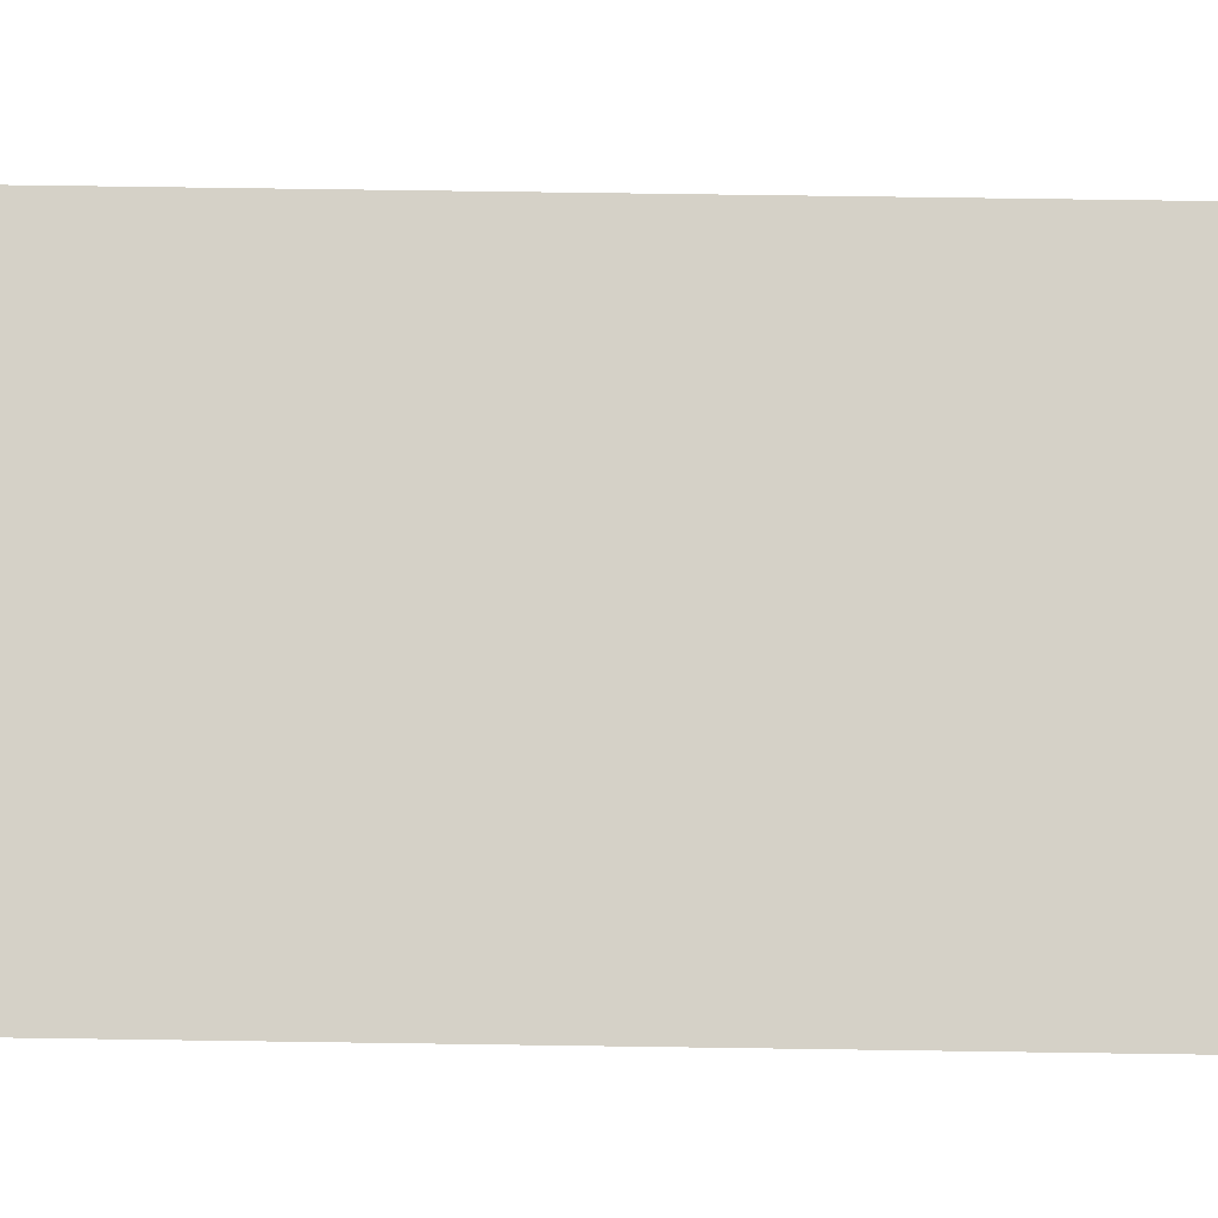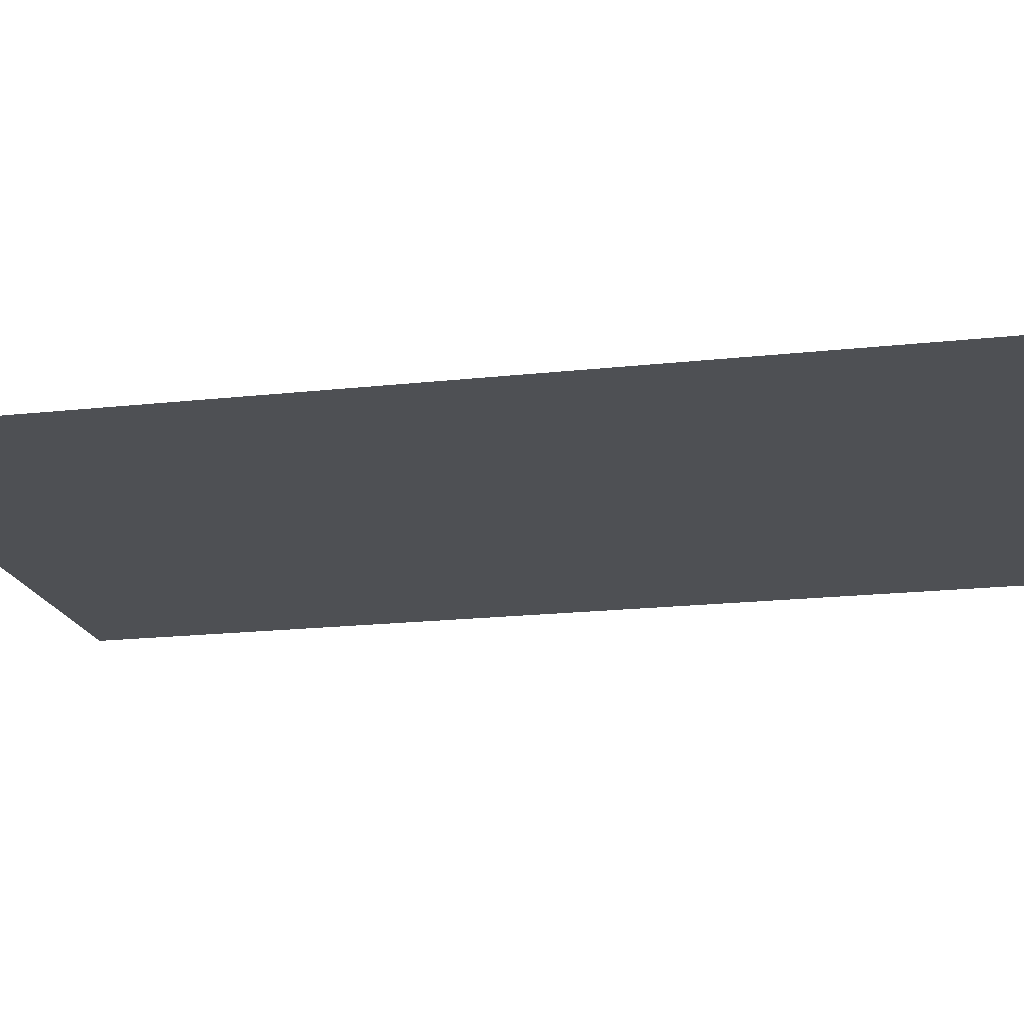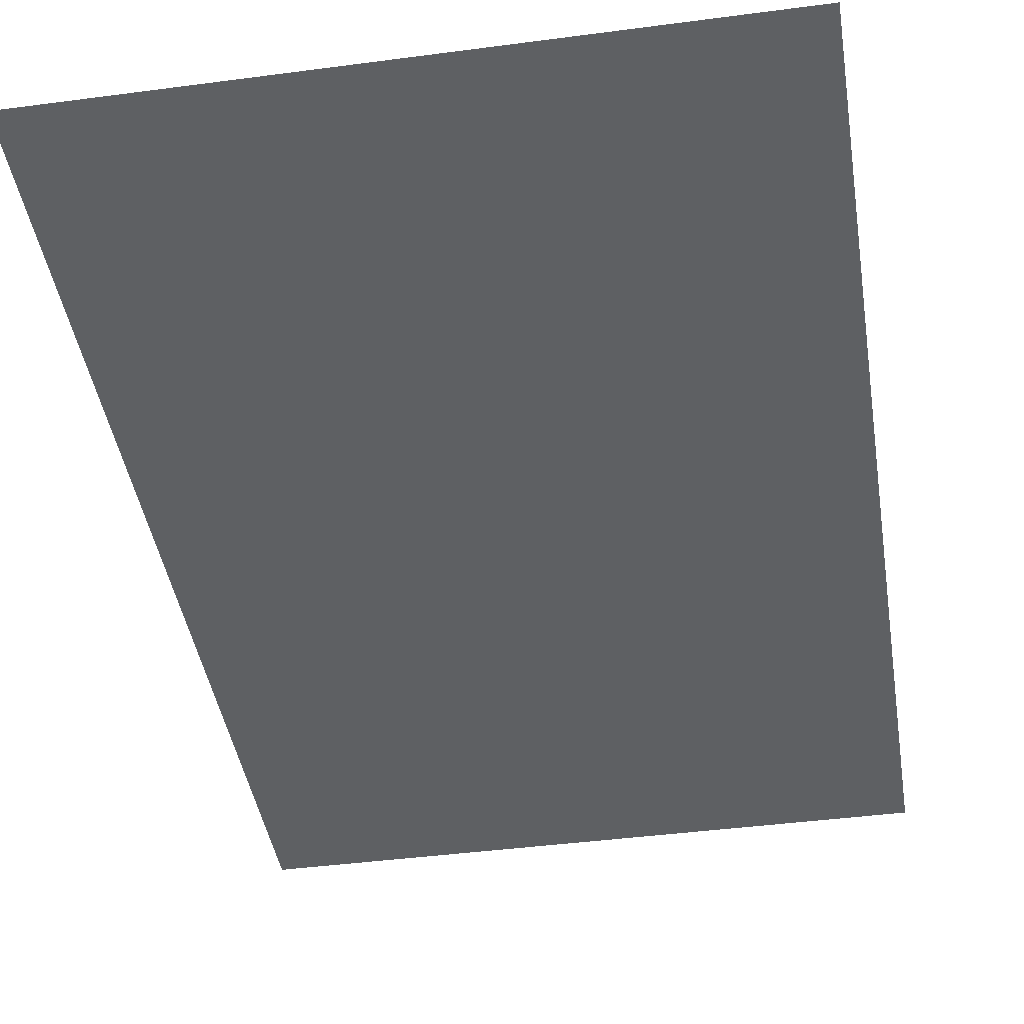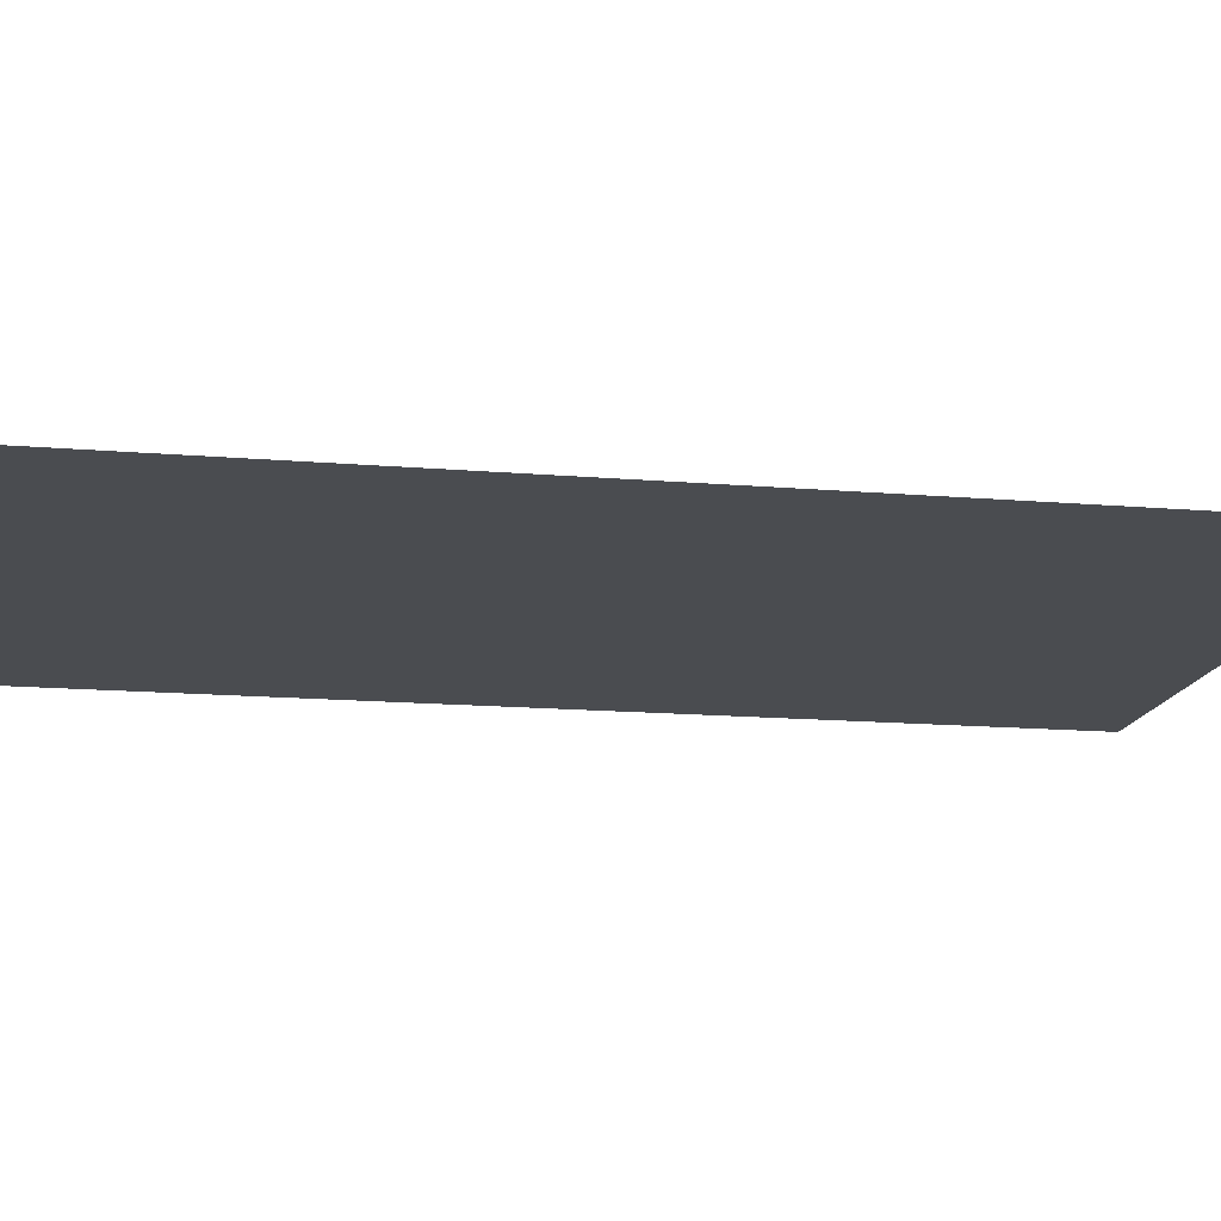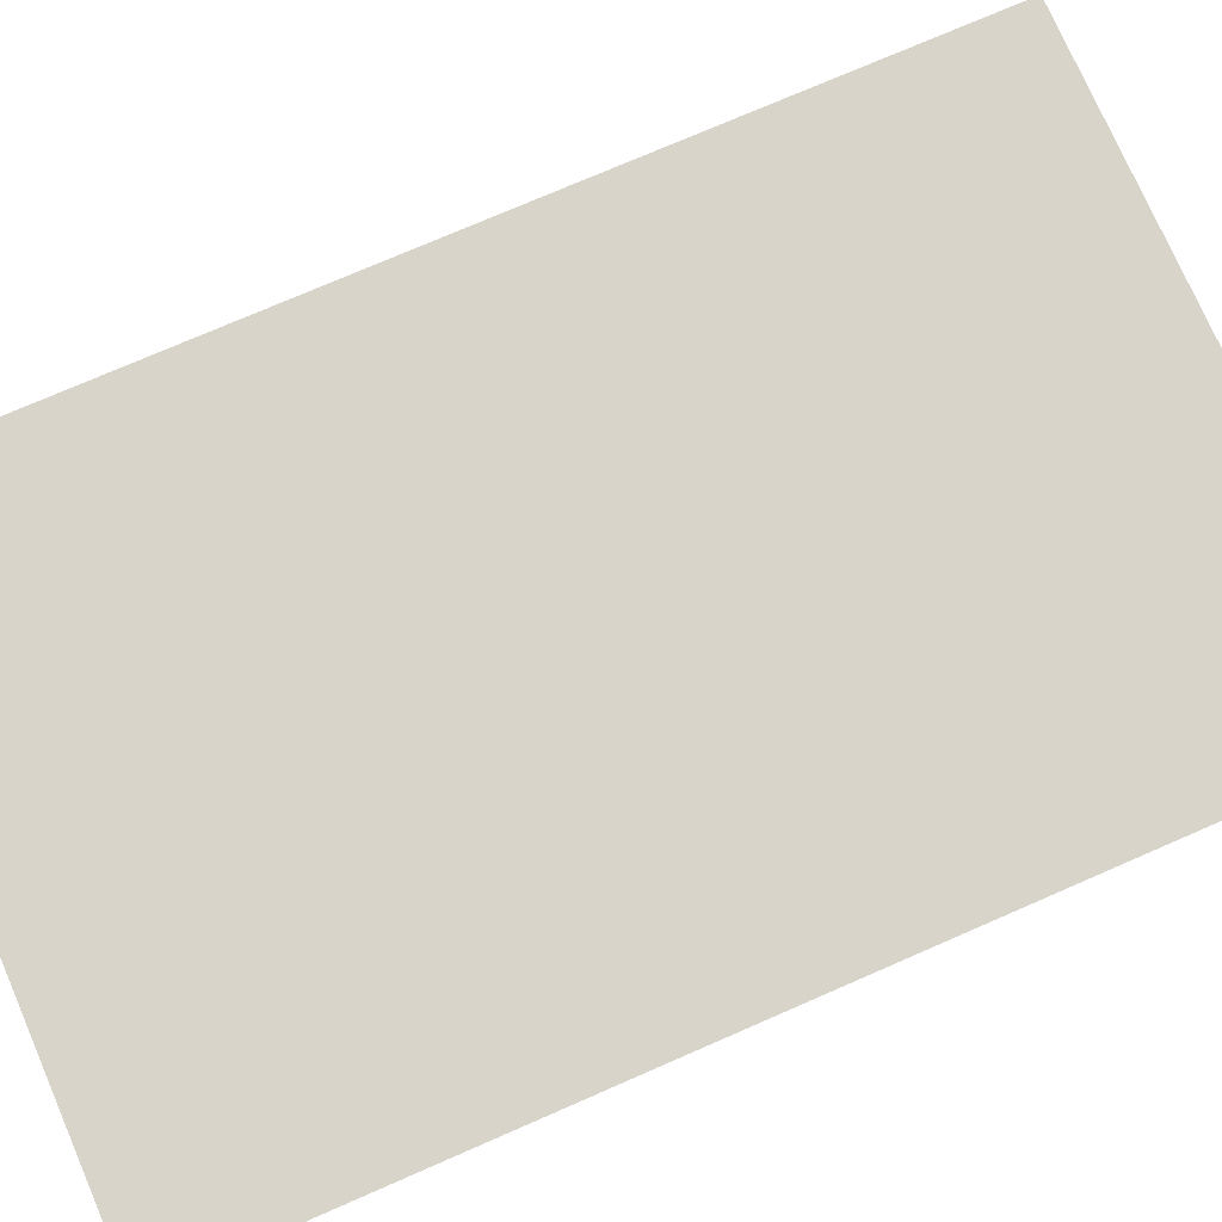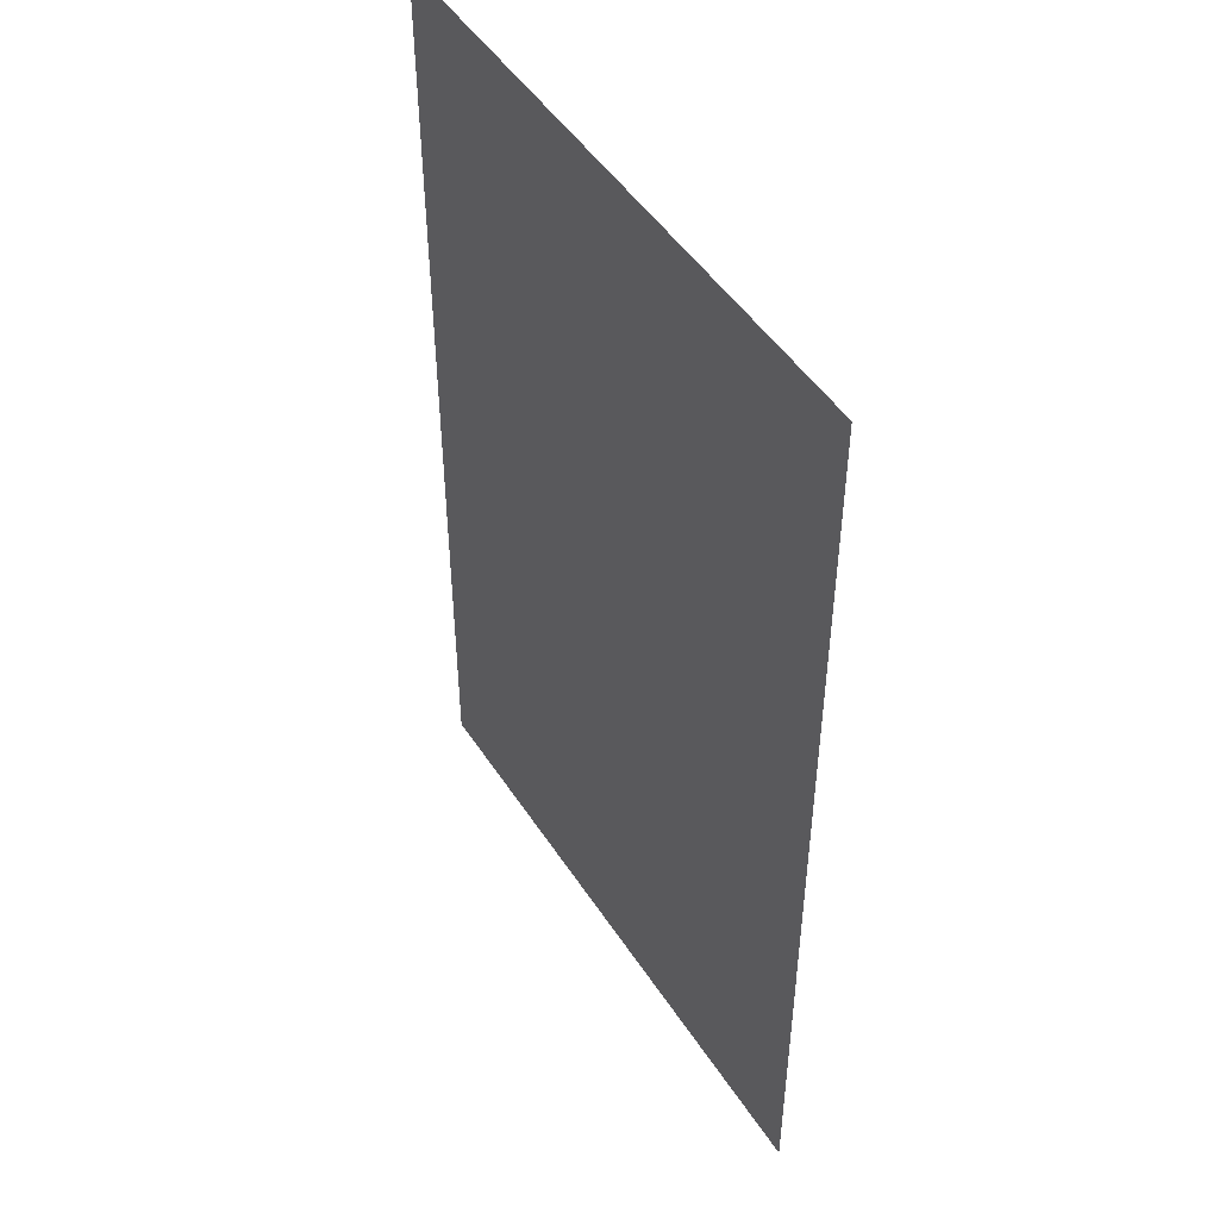
<metadata>
{"format":"obj","ext":"obj","renderer":"f3d","projection":"perspective","resolution":1024,"background":"white","views":[{"elev":79.7,"azim":-89.2,"up":"+Y"},{"elev":-18.5,"azim":-77.9,"up":"+Y"},{"elev":-42.5,"azim":9.0,"up":"+Y"},{"elev":-15.0,"azim":79.7,"up":"+Y"},{"elev":75.5,"azim":66.5,"up":"+Y"},{"elev":48.4,"azim":-121.6,"up":"+Z"}]}
</metadata>
<code>
o Undercrypt Entrance
g Plane
v 6.364 0 -10
v 6.364 0 -8.182
v 4.545 0 -10
v 4.545 0 -8.182
v 6.364 0 -6.364
v 4.545 0 -6.364
v 6.364 0 -4.545
v 4.545 0 -4.545
v 6.364 0 -2.727
v 4.545 0 -2.727
v 6.364 0 -0.9091
v 4.545 0 -0.9091
v 6.364 0 0.9091
v 4.545 0 0.9091
v 6.364 0 2.727
v 4.545 0 2.727
v 6.364 0 4.545
v 4.545 0 4.545
v 6.364 0 6.364
v 4.545 0 6.364
v 6.364 0 8.182
v 4.545 0 8.182
v 6.364 0 10
v 4.545 0 10
v 2.727 0 -10
v 2.727 0 -8.182
v 2.727 0 -6.364
v 2.727 0 -4.545
v 2.727 0 -2.727
v 2.727 0 -0.9091
v 2.727 0 0.9091
v 2.727 0 2.727
v 2.727 0 4.545
v 2.727 0 6.364
v 2.727 0 8.182
v 2.727 0 10
v 0.9091 0 -10
v 0.9091 0 -8.182
v 0.9091 0 -6.364
v 0.9091 0 -4.545
v 0.9091 0 -2.727
v 0.9091 0 -0.9091
v 0.9091 0 0.9091
v 0.9091 0 2.727
v 0.9091 0 4.545
v 0.9091 0 6.364
v 0.9091 0 8.182
v 0.9091 0 10
v -0.9091 0 -10
v -0.9091 0 -8.182
v -0.9091 0 -6.364
v -0.9091 0 -4.545
v -0.9091 0 -2.727
v -0.9091 0 -0.9091
v -0.9091 0 0.9091
v -0.9091 0 2.727
v -0.9091 0 4.545
v -0.9091 0 6.364
v -0.9091 0 8.182
v -0.9091 0 10
v -2.727 0 -10
v -2.727 0 -8.182
v -2.727 0 -6.364
v -2.727 0 -4.545
v -2.727 0 -2.727
v -2.727 0 -0.9091
v -2.727 0 0.9091
v -2.727 0 2.727
v -2.727 0 4.545
v -2.727 0 6.364
v -2.727 0 8.182
v -2.727 0 10
v -4.545 0 -10
v -4.545 0 -8.182
v -4.545 0 -6.364
v -4.545 0 -4.545
v -4.545 0 -2.727
v -4.545 0 -0.9091
v -4.545 0 0.9091
v -4.545 0 2.727
v -4.545 0 4.545
v -4.545 0 6.364
v -4.545 0 8.182
v -4.545 0 10
v -6.364 0 -10
v -6.364 0 -8.182
v -6.364 0 -6.364
v -6.364 0 -4.545
v -6.364 0 -2.727
v -6.364 0 -0.9091
v -6.364 0 0.9091
v -6.364 0 2.727
v -6.364 0 4.545
v -6.364 0 6.364
v -6.364 0 8.182
v -6.364 0 10
g Plane
f 3 4 2 1
f 4 6 5 2
f 6 8 7 5
f 8 10 9 7
f 10 12 11 9
f 12 14 13 11
f 14 16 15 13
f 16 18 17 15
f 18 20 19 17
f 20 22 21 19
f 22 24 23 21
f 25 26 4 3
f 26 27 6 4
f 27 28 8 6
f 28 29 10 8
f 29 30 12 10
f 30 31 14 12
f 31 32 16 14
f 32 33 18 16
f 33 34 20 18
f 34 35 22 20
f 35 36 24 22
f 37 38 26 25
f 38 39 27 26
f 39 40 28 27
f 40 41 29 28
f 41 42 30 29
f 42 43 31 30
f 43 44 32 31
f 44 45 33 32
f 45 46 34 33
f 46 47 35 34
f 47 48 36 35
f 49 50 38 37
f 50 51 39 38
f 51 52 40 39
f 52 53 41 40
f 53 54 42 41
f 54 55 43 42
f 55 56 44 43
f 56 57 45 44
f 57 58 46 45
f 58 59 47 46
f 59 60 48 47
f 61 62 50 49
f 62 63 51 50
f 63 64 52 51
f 64 65 53 52
f 65 66 54 53
f 66 67 55 54
f 67 68 56 55
f 68 69 57 56
f 69 70 58 57
f 70 71 59 58
f 71 72 60 59
f 73 74 62 61
f 74 75 63 62
f 75 76 64 63
f 76 77 65 64
f 77 78 66 65
f 78 79 67 66
f 79 80 68 67
f 80 81 69 68
f 81 82 70 69
f 82 83 71 70
f 83 84 72 71
f 85 86 74 73
f 86 87 75 74
f 87 88 76 75
f 88 89 77 76
f 89 90 78 77
f 90 91 79 78
f 91 92 80 79
f 92 93 81 80
f 93 94 82 81
f 94 95 83 82
f 95 96 84 83

</code>
